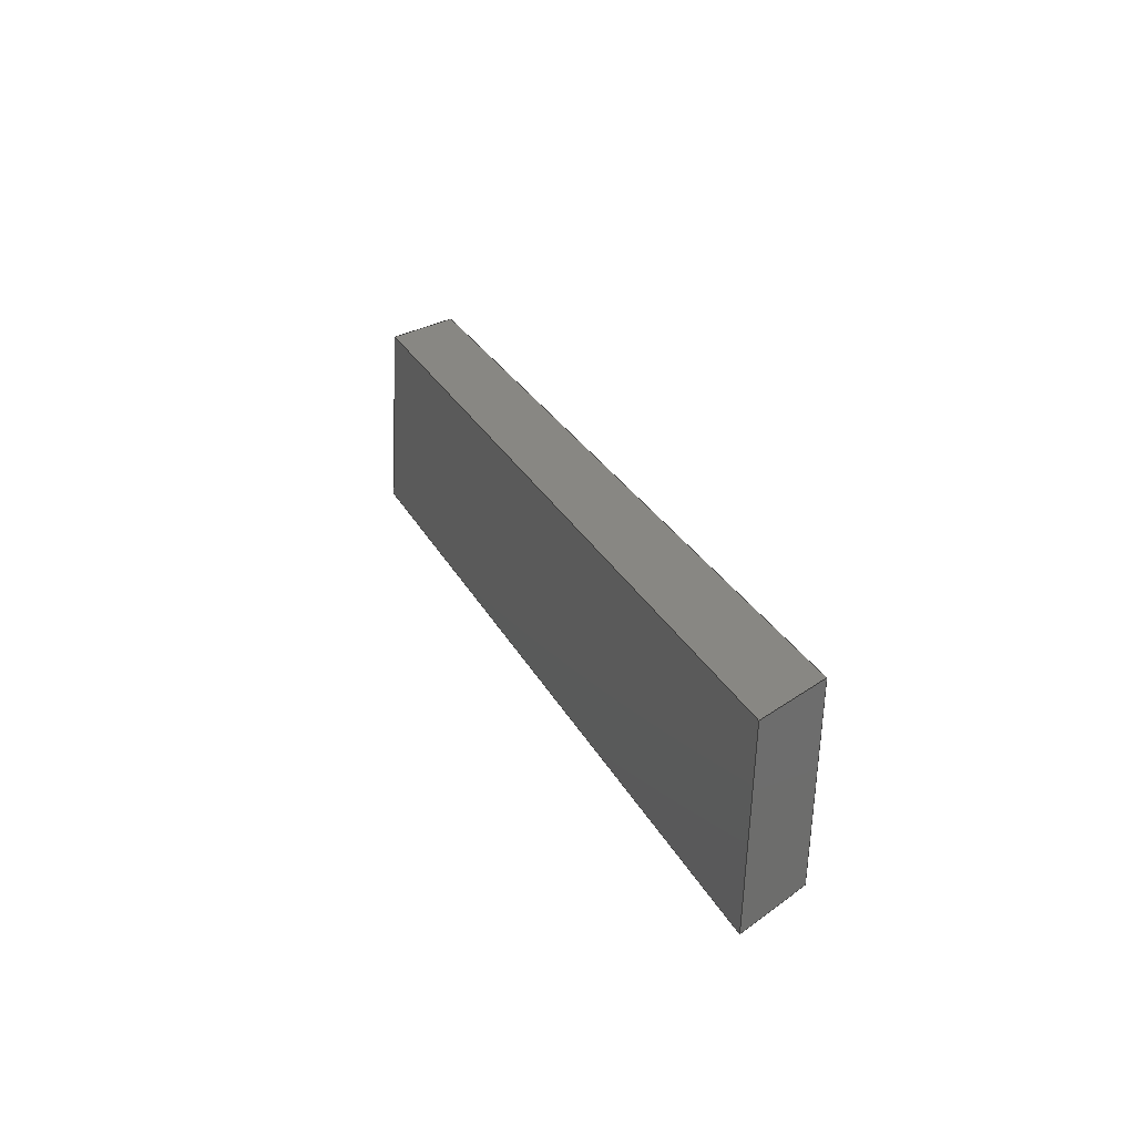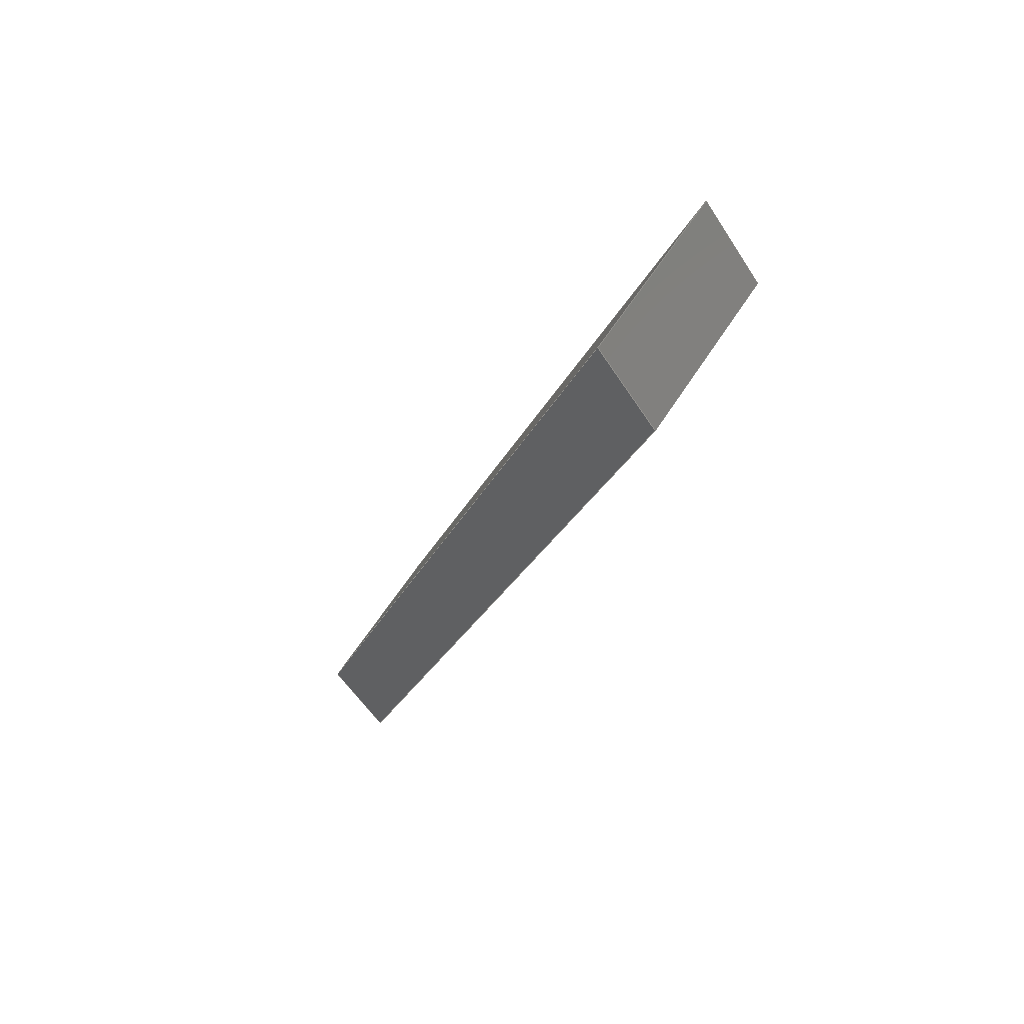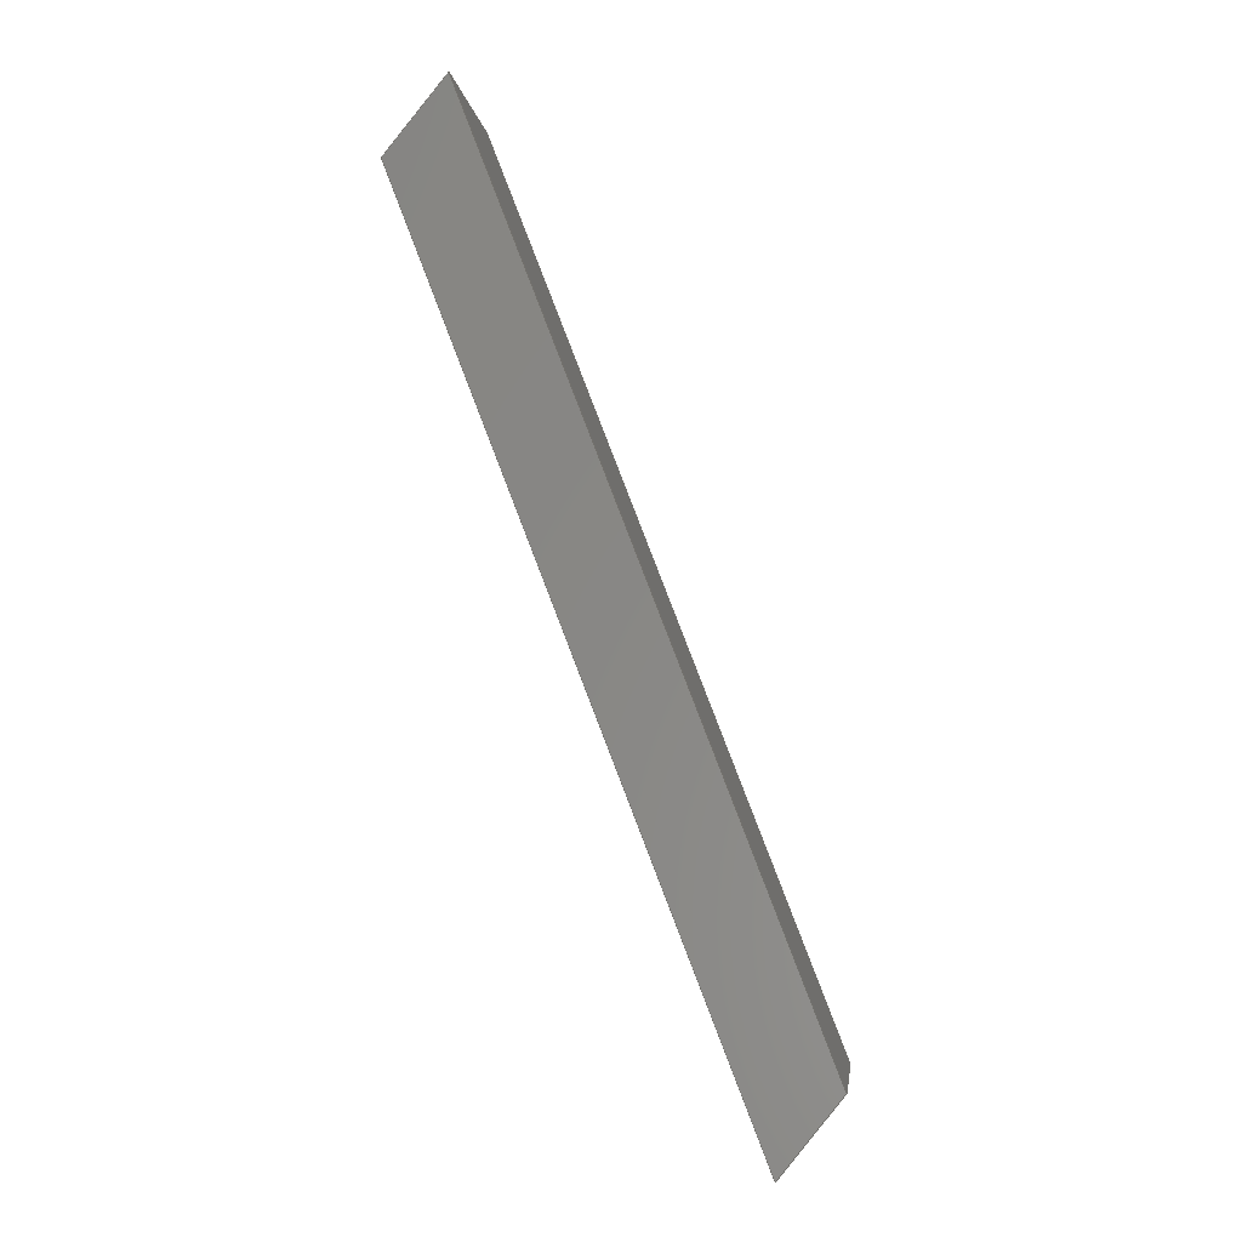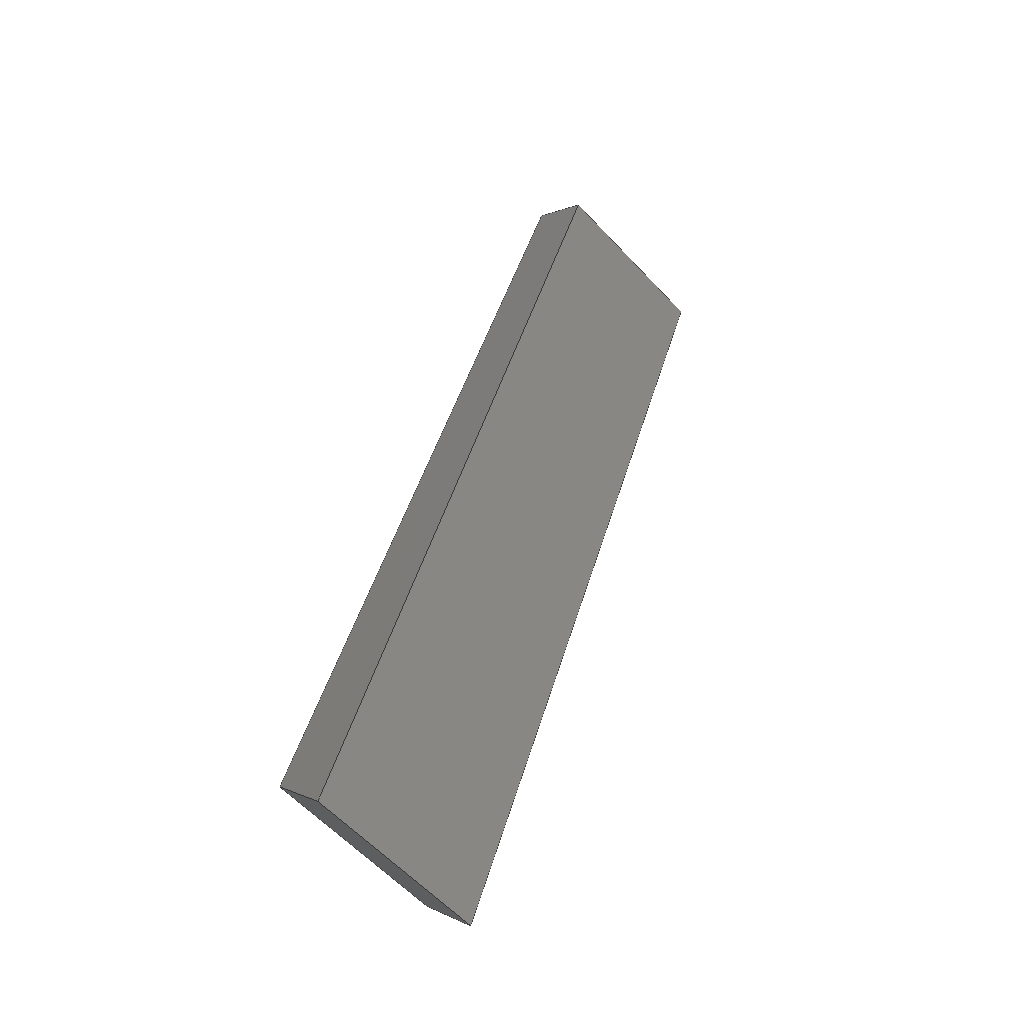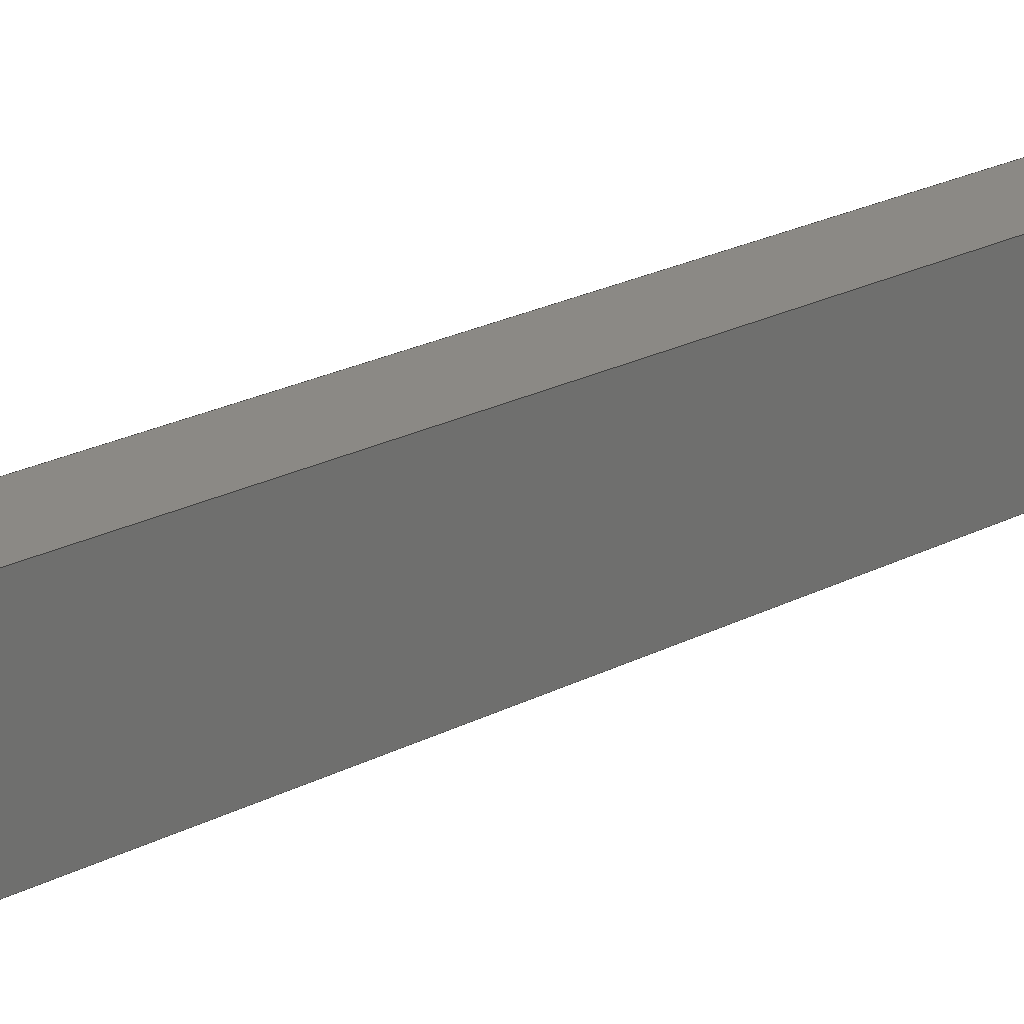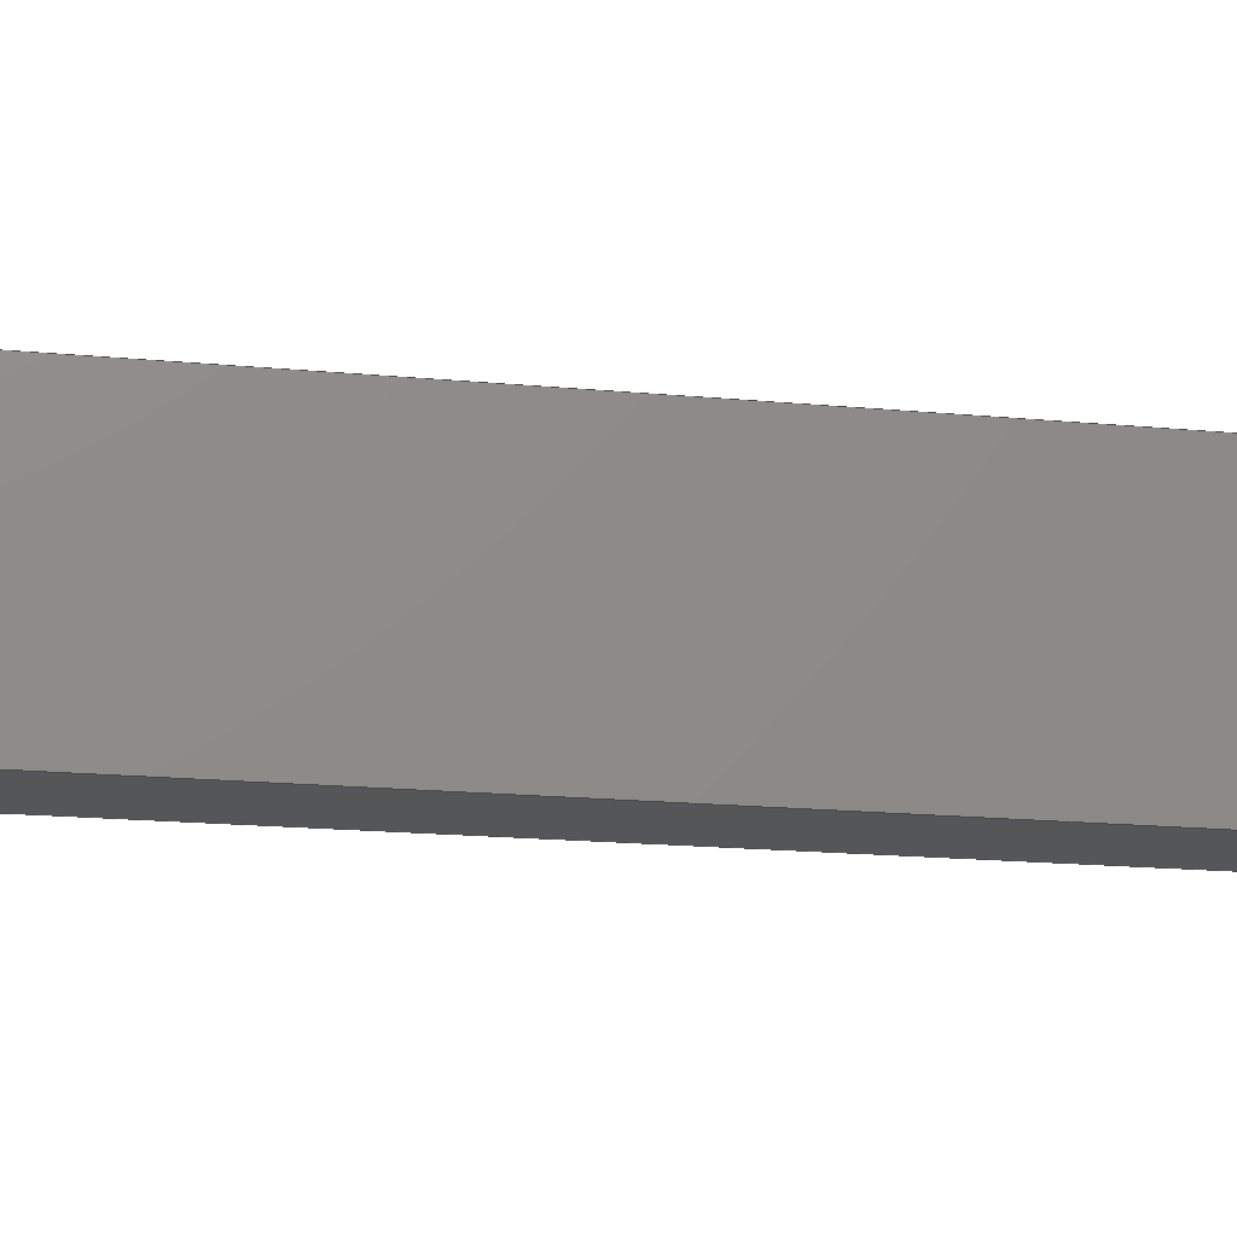
<metadata>
{"format":"iges","ext":"iges","renderer":"f3d","projection":"perspective","resolution":1024,"background":"white","views":[{"elev":-65.6,"azim":-2.4,"up":"+Z"},{"elev":56.3,"azim":-149.0,"up":"+Z"},{"elev":-3.9,"azim":6.5,"up":"+Z"},{"elev":-61.1,"azim":-137.0,"up":"+Z"},{"elev":29.5,"azim":-146.3,"up":"+Y"},{"elev":-15.7,"azim":-122.8,"up":"+Y"}]}
</metadata>
<code>

,,31HOpen CASCADE IGES processor 7.3,13HFilename.iges,
16HOpen CASCADE 7.3,31HOpen CASCADE IGES processor 7.3,32,308,15,308,15,
,1,2,2HMM,1,0.01,15H2.02e+07,1.333e-07,720,
10Hhaisenzhao,,11,0,15H2.02e+07,;
     402       1       0       0       0       0       0       000000000
     402       0       0       1       1                               0
     144       2       0       0       0       0       0       000020000
     144       0       0       1       0                               0
     108       3       0       0       0       0       0       000010000
     108       0       0       2       0                               0
     142       5       0       0       0       0       0       000010500
     142       0       0       1       0                               0
     102       6       0       0       0       0       0       000010000
     102       0       0       1       0                               0
     110       7       0       0       0       0       0       000010000
     110       0       0       2       0                               0
     110       9       0       0       0       0       0       000010000
     110       0       0       2       0                               0
     110      11       0       0       0       0       0       000010000
     110       0       0       2       0                               0
     110      13       0       0       0       0       0       000010000
     110       0       0       2       0                               0
     144      15       0       0       0       0       0       000020000
     144       0       0       1       0                               0
     108      16       0       0       0       0       0       000010000
     108       0       0       2       0                               0
     142      18       0       0       0       0       0       000010500
     142       0       0       1       0                               0
     102      19       0       0       0       0       0       000010000
     102       0       0       1       0                               0
     110      20       0       0       0       0       0       000010000
     110       0       0       2       0                               0
     110      22       0       0       0       0       0       000010000
     110       0       0       2       0                               0
     110      24       0       0       0       0       0       000010000
     110       0       0       2       0                               0
     110      26       0       0       0       0       0       000010000
     110       0       0       2       0                               0
     144      28       0       0       0       0       0       000020000
     144       0       0       1       0                               0
     108      29       0       0       0       0       0       000010000
     108       0       0       2       0                               0
     142      31       0       0       0       0       0       000010500
     142       0       0       1       0                               0
     102      32       0       0       0       0       0       000010000
     102       0       0       1       0                               0
     110      33       0       0       0       0       0       000010000
     110       0       0       2       0                               0
     110      35       0       0       0       0       0       000010000
     110       0       0       2       0                               0
     110      37       0       0       0       0       0       000010000
     110       0       0       2       0                               0
     110      39       0       0       0       0       0       000010000
     110       0       0       2       0                               0
     144      41       0       0       0       0       0       000020000
     144       0       0       1       0                               0
     108      42       0       0       0       0       0       000010000
     108       0       0       2       0                               0
     142      44       0       0       0       0       0       000010500
     142       0       0       1       0                               0
     102      45       0       0       0       0       0       000010000
     102       0       0       1       0                               0
     110      46       0       0       0       0       0       000010000
     110       0       0       2       0                               0
     110      48       0       0       0       0       0       000010000
     110       0       0       2       0                               0
     110      50       0       0       0       0       0       000010000
     110       0       0       2       0                               0
     110      52       0       0       0       0       0       000010000
     110       0       0       2       0                               0
     144      54       0       0       0       0       0       000020000
     144       0       0       1       0                               0
     108      55       0       0       0       0       0       000010000
     108       0       0       2       0                               0
     142      57       0       0       0       0       0       000010500
     142       0       0       1       0                               0
     102      58       0       0       0       0       0       000010000
     102       0       0       1       0                               0
     110      59       0       0       0       0       0       000010000
     110       0       0       2       0                               0
     110      61       0       0       0       0       0       000010000
     110       0       0       2       0                               0
     110      63       0       0       0       0       0       000010000
     110       0       0       2       0                               0
     110      65       0       0       0       0       0       000010000
     110       0       0       2       0                               0
     144      67       0       0       0       0       0       000020000
     144       0       0       1       0                               0
     108      68       0       0       0       0       0       000010000
     108       0       0       2       0                               0
     142      70       0       0       0       0       0       000010500
     142       0       0       1       0                               0
     102      71       0       0       0       0       0       000010000
     102       0       0       1       0                               0
     110      72       0       0       0       0       0       000010000
     110       0       0       2       0                               0
     110      74       0       0       0       0       0       000010000
     110       0       0       2       0                               0
     110      76       0       0       0       0       0       000010000
     110       0       0       2       0                               0
     110      78       0       0       0       0       0       000010000
     110       0       0       2       0                               0
402,6,3,19,35,51,67,83;                                          0000001
144,5,1,0,7;                                                     0000003
108,0.9324,-0.002132,0.3615,694.4,0,    0000005
562.5,-111.8,469.3,0;                   0000005
142,0,5,0,9,2;                                                   0000007
102,4,11,13,15,17;                                               0000009
110,562.7,-22.85,469.5,562.5,     0000011
-111.8,469.3;                                    0000011
110,562.5,-111.8,469.3,719.9,    0000013
-111.1,63.5;                                     0000013
110,719.9,-111.1,63.5,720,     0000015
-22.18,63.69;                                      0000015
110,720,-22.18,63.69,562.7,      0000017
-22.85,469.5;                                     0000017
144,21,1,0,23;                                                   0000019
108,-0.001428,-1,-0.002214,              0000021
109.9,0,562.5,-111.8,469.3,0;   0000021
142,0,21,0,25,2;                                                 0000023
102,4,27,29,31,33;                                               0000025
110,719.9,-111.1,63.5,562.5,     0000027
-111.8,469.3;                                    0000027
110,562.5,-111.8,469.3,535,    0000029
-111.6,435;                                    0000029
110,535,-111.6,435,692.3,    0000031
-111,29.21;                                      0000031
110,692.3,-111,29.21,719.9,      0000033
-111.1,63.5;                                     0000033
144,37,1,0,39;                                                   0000035
108,0.7793,0.0002747,-0.6267,521.1,0,     0000037
692.4,-21.06,29.41,0;                     0000037
142,0,37,0,41,2;                                                 0000039
102,4,43,45,47,49;                                               0000041
110,692.3,-111,29.21,692.4,      0000043
-22.06,29.41;                                      0000043
110,692.4,-22.06,29.41,720,      0000045
-22.18,63.69;                                      0000045
110,720,-22.18,63.69,719.9,      0000047
-111.1,63.5;                                     0000047
110,719.9,-111.1,63.5,692.3,     0000049
-111,29.21;                                      0000049
144,53,1,0,55;                                                   0000051
108,0.001428,1,0.002214,-21.01,0, 0000053
562.7,-22.85,469.5,0;                    0000053
142,0,53,0,57,2;                                                 0000055
102,4,59,61,63,65;                                               0000057
110,535.1,-22.74,435.2,562.7,     0000059
-22.85,469.5;                                     0000059
110,562.7,-22.85,469.5,720,     0000061
-22.18,63.69;                                      0000061
110,720,-22.18,63.69,692.4,      0000063
-22.06,29.41;                                      0000063
110,692.4,-22.06,29.41,535.1,      0000065
-22.74,435.2;                                     0000065
144,69,1,0,71;                                                   0000067
108,-0.7793,-0.0002747,0.6267,-144.2,0,   0000069
562.7,-21.85,469.5,0;                    0000069
142,0,69,0,73,2;                                                 0000071
102,4,75,77,79,81;                                               0000073
110,562.5,-111.8,469.3,562.7,    0000075
-22.85,469.5;                                     0000075
110,562.7,-22.85,469.5,535.1,     0000077
-22.74,435.2;                                     0000077
110,535.1,-22.74,435.2,535,     0000079
-111.6,435;                                    0000079
110,535,-111.6,435,562.5,    0000081
-111.8,469.3;                                    0000081
144,85,1,0,87;                                                   0000083
108,-0.9324,0.002132,-0.3615,-656.3,0,  0000085
527,-111.7,455.5,0;                   0000085
142,0,85,0,89,2;                                                 0000087
102,4,91,93,95,97;                                               0000089
110,692.3,-111,29.21,535,      0000091
-111.6,435;                                    0000091
110,535,-111.6,435,535.1,    0000093
-22.74,435.2;                                     0000093
110,535.1,-22.74,435.2,692.4,     0000095
-22.06,29.41;                                      0000095
110,692.4,-22.06,29.41,692.3,      0000097
-111,29.21;                                      0000097
S      1G      4D     98P     79
</code>
